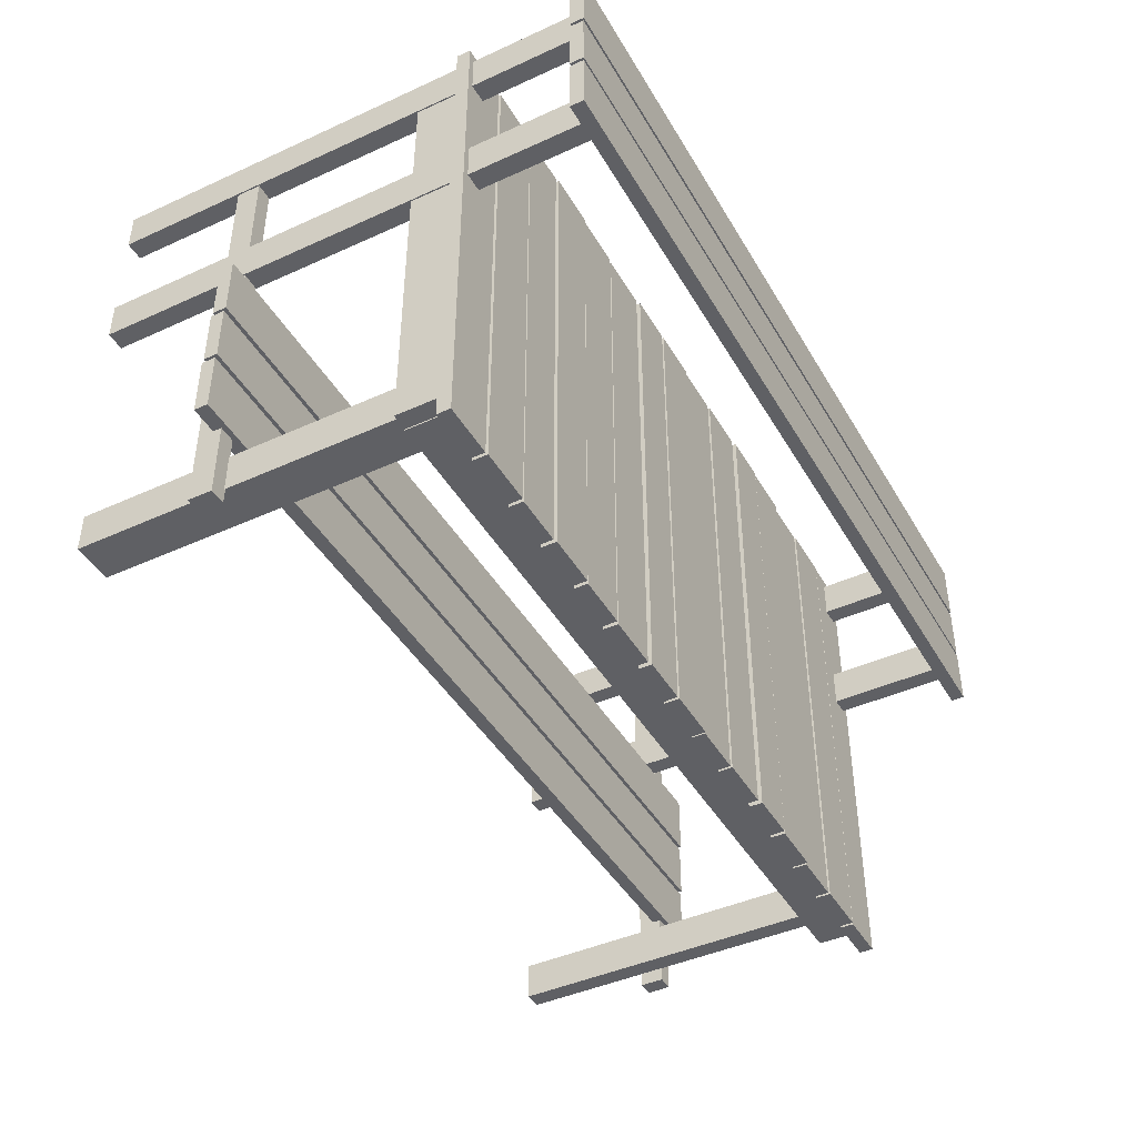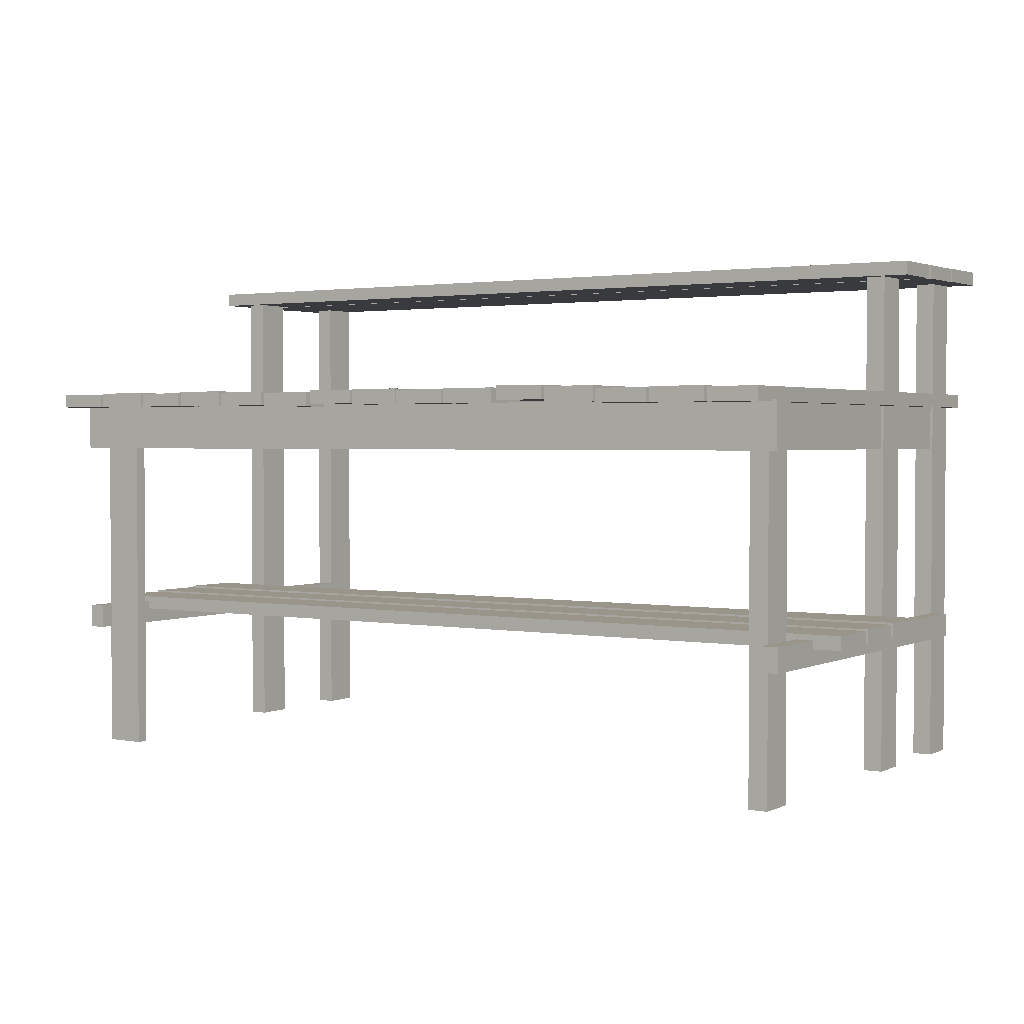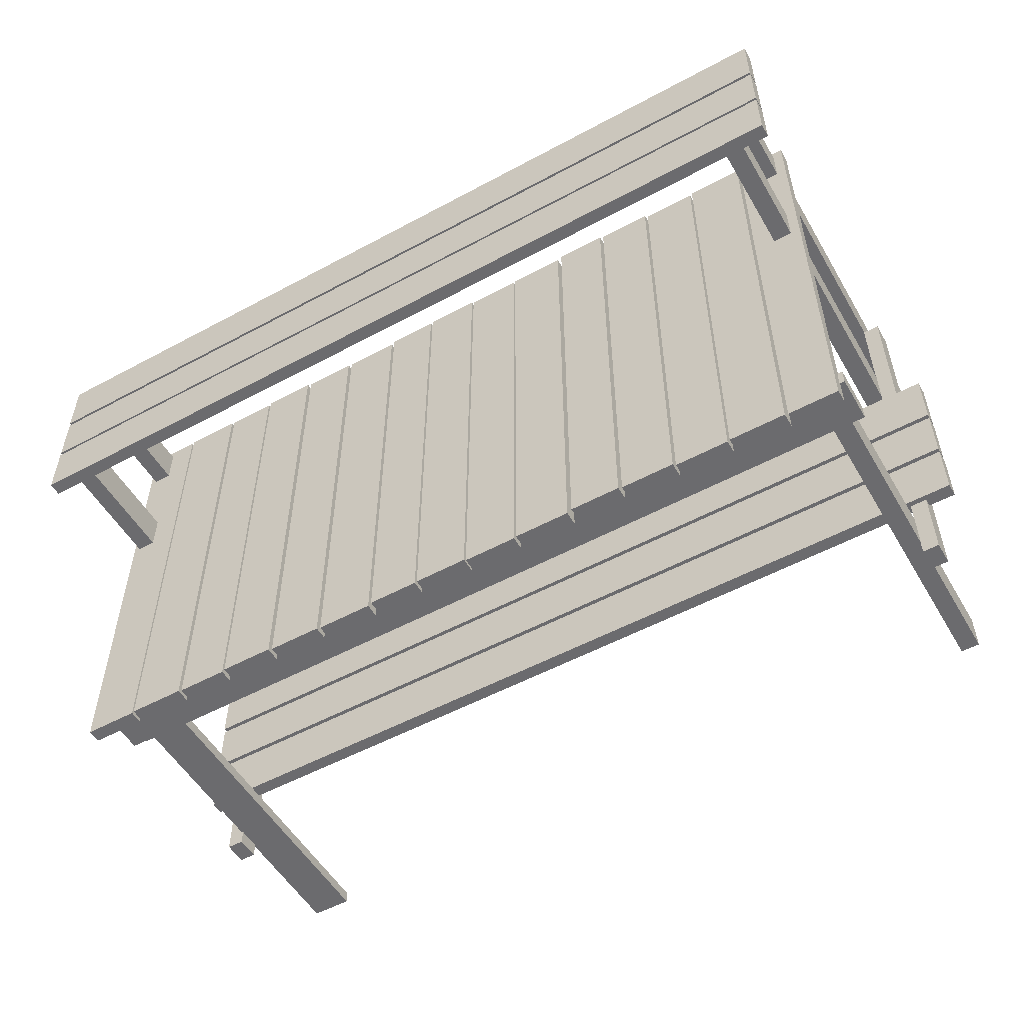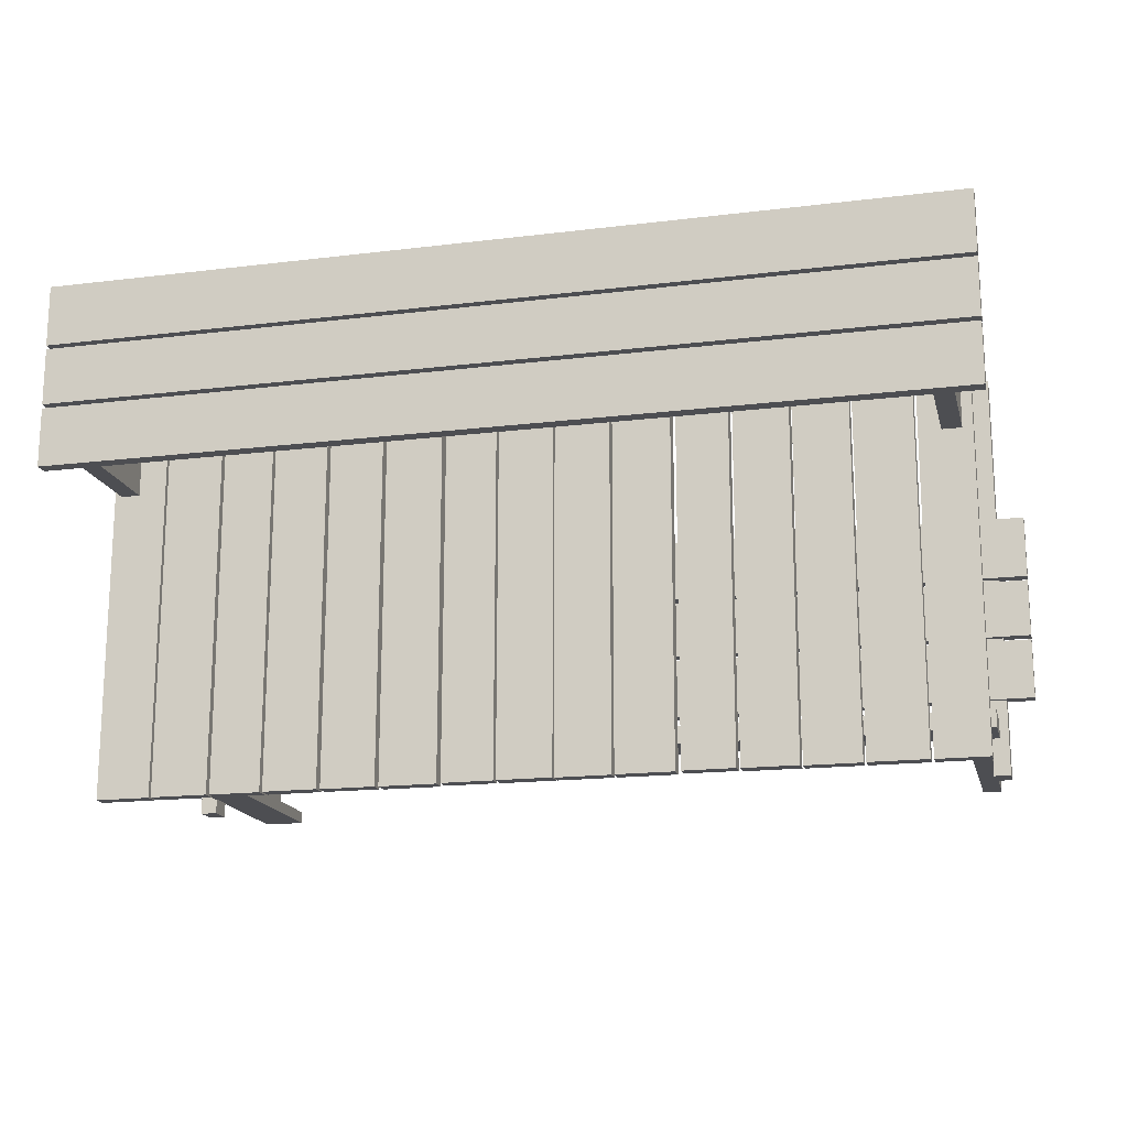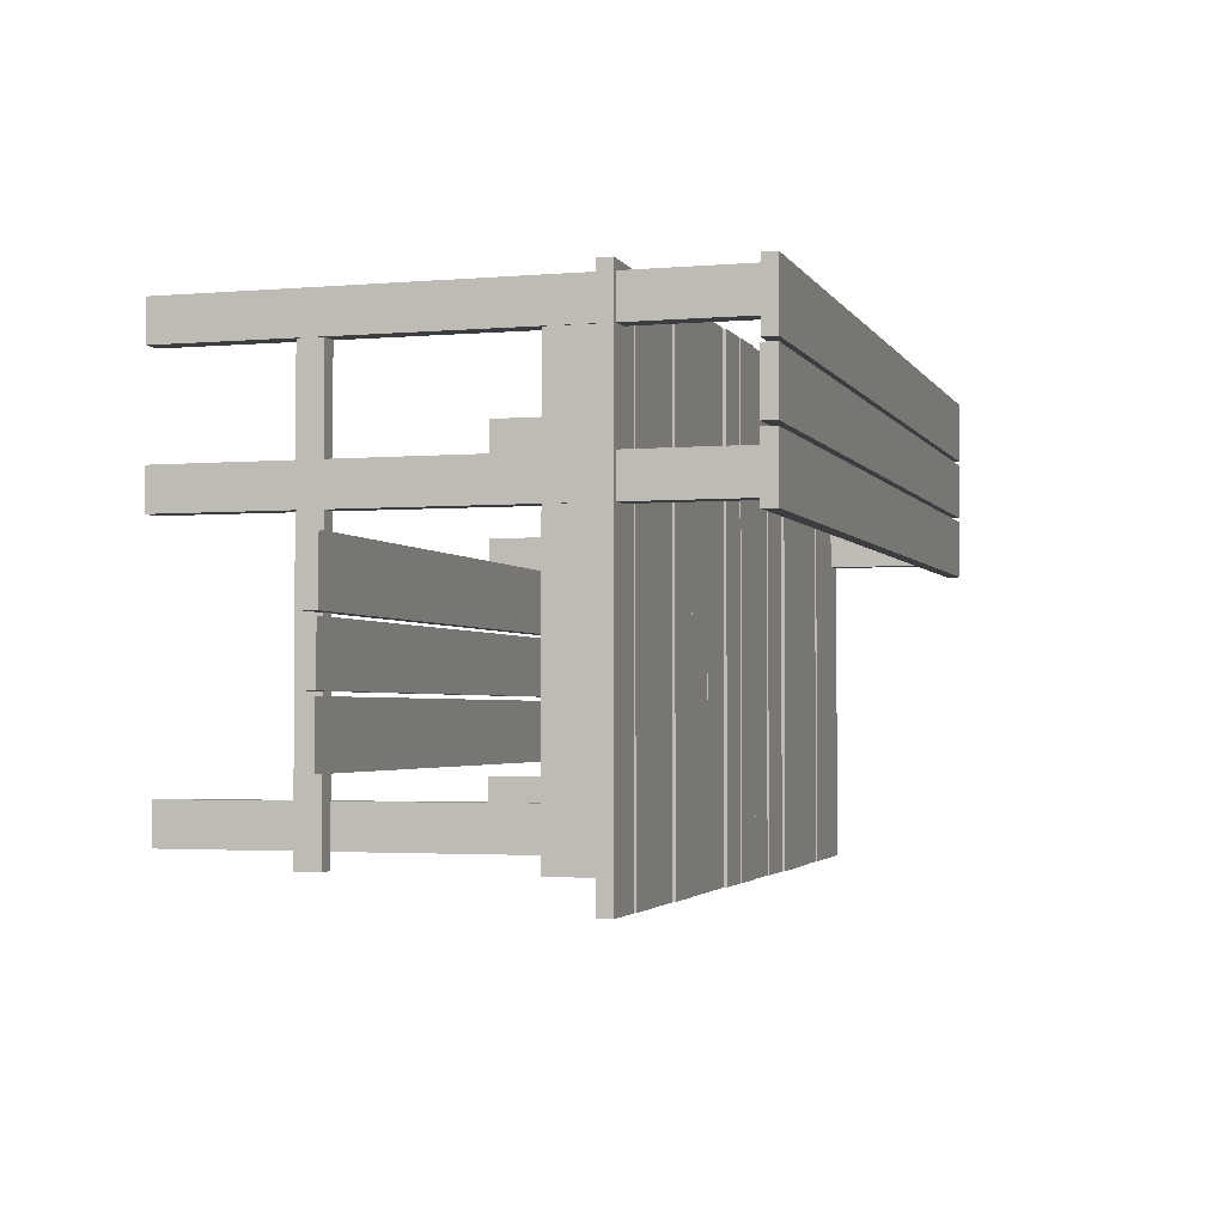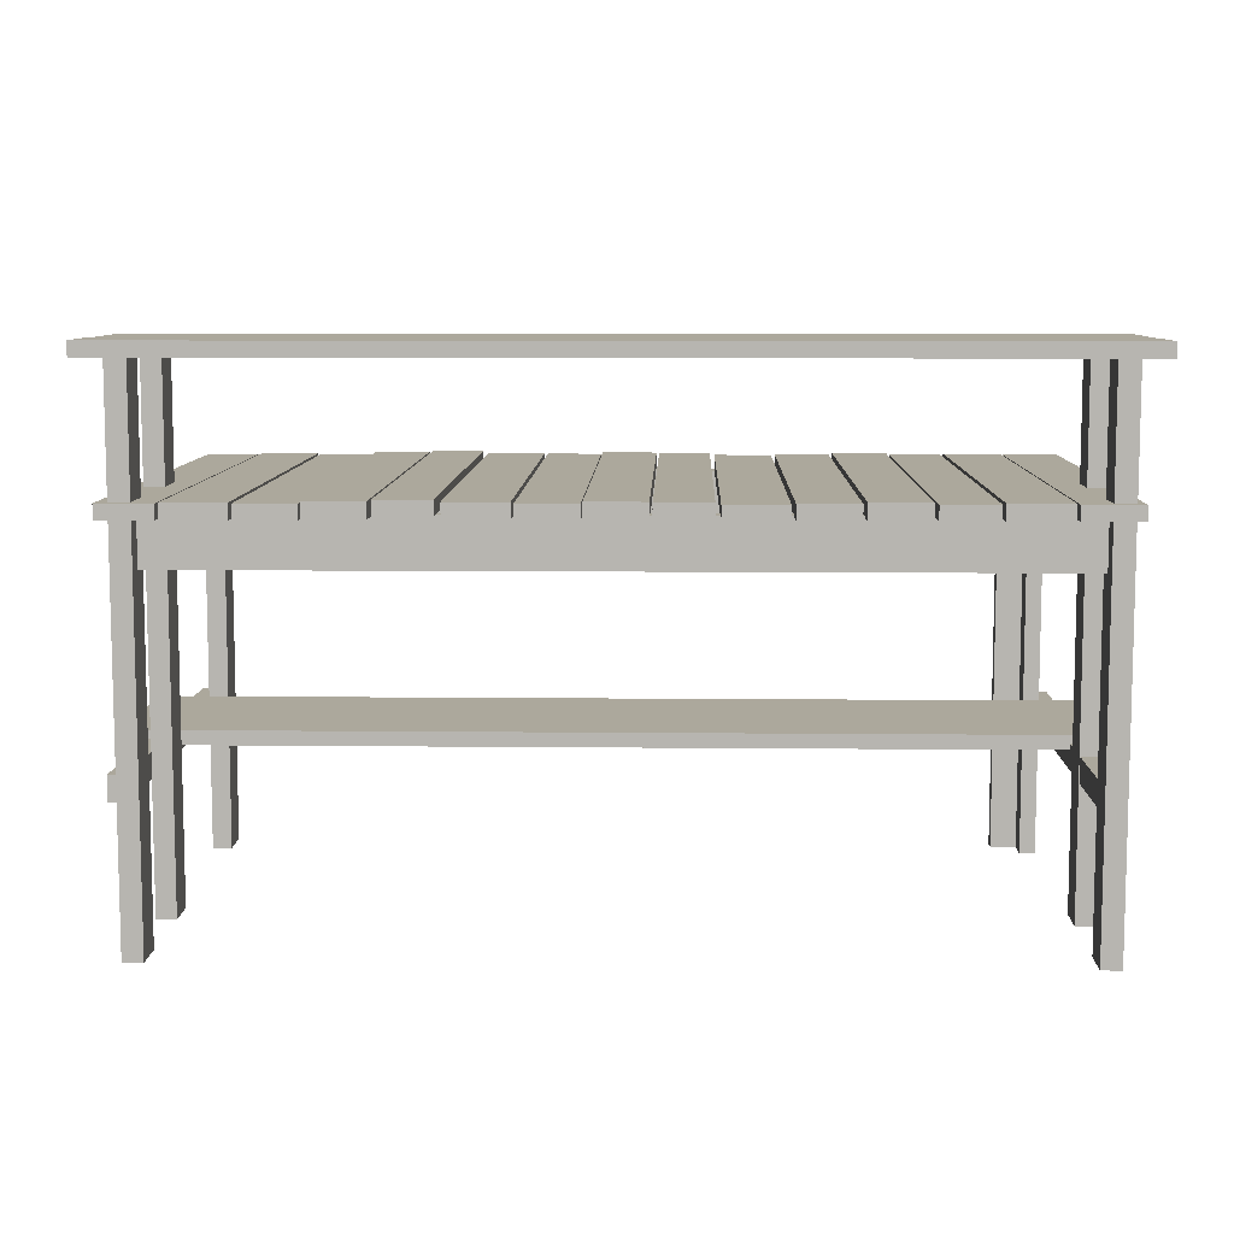
<metadata>
{"format":"obj","ext":"obj","renderer":"f3d","projection":"perspective","resolution":1024,"background":"white","views":[{"elev":-43.3,"azim":118.3,"up":"+Z"},{"elev":2.1,"azim":-147.0,"up":"+Y"},{"elev":-53.5,"azim":-150.1,"up":"+Z"},{"elev":-17.1,"azim":-166.2,"up":"+Z"},{"elev":-2.5,"azim":106.5,"up":"+Z"},{"elev":8.5,"azim":1.6,"up":"+Y"}]}
</metadata>
<code>
o DoubleDesk_mesh.002
v 1.413 -0.5744 -0.293
v 1.413 0.02956 -0.293
v 1.386 0.02956 -0.293
v 1.386 -0.5744 -0.293
v 1.386 -0.5744 -0.3402
v 1.386 0.02956 -0.3402
v 0.005195 -0.5744 -0.2944
v 0.005195 0.08506 -0.2944
v -0.0283 0.08506 -0.2944
v -0.0283 -0.5744 -0.2944
v -0.0283 -0.5744 -0.3631
v -0.0283 0.08506 -0.3631
v 0.005195 -0.5744 -0.3631
v 0.005195 0.08506 -0.3631
v 1.341 -0.5744 -0.3617
v 1.341 0.02956 -0.3402
v 1.341 0.02956 -0.3617
v 1.341 -0.5744 -0.3402
v 1.49 -0.318 -0.1431
v 1.49 -0.318 -0.04256
v 1.49 -0.2937 -0.1431
v 1.49 -0.2937 -0.04256
v 1.49 -0.3203 -0.2548
v 1.49 -0.3203 -0.1503
v 1.49 -0.296 -0.2548
v 1.49 -0.296 -0.1503
v 1.49 -0.3153 -0.03586
v 1.49 -0.3153 0.07269
v 1.49 -0.291 -0.03586
v 1.49 -0.291 0.07269
v 1.44 -0.3477 -0.388
v 1.411 -0.3477 0.3428
v 1.411 -0.3477 -0.388
v 1.44 -0.3477 0.3428
v 1.411 -0.3055 -0.388
v 1.411 -0.3055 0.3428
v 1.44 -0.3055 -0.388
v 1.44 -0.3055 0.3428
v 1.443 -0.5744 0.1726
v 1.443 0.3241 0.1726
v 1.409 0.3241 0.1726
v 1.409 -0.5744 0.1726
v 1.409 -0.5744 0.1039
v 1.409 0.3241 0.1039
v 1.443 -0.5744 0.1039
v 1.443 0.3241 0.1039
v 1.443 -0.5744 0.409
v 1.443 0.3241 0.409
v 1.409 0.3241 0.409
v 1.409 -0.5744 0.409
v 1.409 -0.5744 0.3403
v 1.409 0.3241 0.3403
v 1.443 -0.5744 0.3403
v 1.443 0.3241 0.3403
v 1.44 0.005986 -0.388
v 1.411 0.005986 0.3428
v 1.411 0.005986 -0.388
v 1.44 0.005986 0.3428
v 1.411 0.08775 -0.388
v 1.411 0.08775 0.3428
v 1.44 0.08775 -0.388
v 1.44 0.08775 0.3428
v 1.455 0.08586 -0.44
v 1.455 0.08586 0.4251
v 1.36 0.08586 -0.44
v 1.36 0.08586 0.4251
v 1.455 0.1101 0.4251
v 1.455 0.1101 -0.44
v 1.36 0.1101 -0.44
v 1.36 0.1101 0.4251
v 1.355 0.08586 -0.44
v 1.355 0.08586 0.4251
v 1.255 0.08586 -0.44
v 1.255 0.08586 0.4251
v 1.355 0.1116 0.4251
v 1.355 0.1116 -0.44
v 1.255 0.1116 -0.44
v 1.255 0.1116 0.4251
v 1.25 0.08586 -0.44
v 1.25 0.08586 0.4251
v 1.16 0.08586 -0.44
v 1.16 0.08586 0.4251
v 1.25 0.1101 0.4251
v 1.25 0.1101 -0.44
v 1.16 0.1101 -0.44
v 1.16 0.1101 0.4251
v 1.154 0.08586 -0.44
v 1.154 0.08586 0.4251
v 1.059 0.08586 -0.44
v 1.059 0.08586 0.4251
v 1.154 0.1126 0.4251
v 1.154 0.1126 -0.44
v 1.059 0.1126 -0.44
v 1.059 0.1126 0.4251
v 1.053 0.08586 -0.44
v 1.053 0.08586 0.4251
v 0.958 0.08586 -0.44
v 0.958 0.08586 0.4251
v 1.053 0.1101 0.4251
v 1.053 0.1101 -0.44
v 0.958 0.1101 -0.44
v 0.958 0.1101 0.4251
v 0.8437 0.08748 -0.44
v 0.8437 0.08748 0.4251
v 0.7543 0.08748 -0.44
v 0.7543 0.08748 0.4251
v 0.8437 0.1118 0.4251
v 0.8437 0.1118 -0.44
v 0.7543 0.1118 -0.44
v 0.7543 0.1118 0.4251
v 0.9517 0.08286 -0.44
v 0.9517 0.08286 0.4251
v 0.8518 0.08286 -0.44
v 0.8518 0.08286 0.4251
v 0.9517 0.1086 0.4251
v 0.9517 0.1086 -0.44
v 0.8518 0.1086 -0.44
v 0.8518 0.1086 0.4251
v 1.411 0.005986 -0.3902
v 1.411 0.005986 -0.3606
v 1.411 0.08775 -0.3902
v 1.411 0.08775 -0.3606
v 0.7497 0.08586 -0.44
v 0.7497 0.08586 0.4251
v 0.6546 0.08586 -0.44
v 0.6546 0.08586 0.4251
v 0.7497 0.1126 0.4251
v 0.7497 0.1126 -0.44
v 0.6546 0.1126 -0.44
v 0.6546 0.1126 0.4251
v 0.6521 0.08586 -0.44
v 0.6521 0.08586 0.4251
v 0.5569 0.08586 -0.44
v 0.5569 0.08586 0.4251
v 0.6521 0.1101 0.4251
v 0.6521 0.1101 -0.44
v 0.5569 0.1101 -0.44
v 0.5569 0.1101 0.4251
v 0.5522 0.08586 -0.44
v 0.5522 0.08586 0.4251
v 0.4523 0.08586 -0.44
v 0.4523 0.08586 0.4251
v 0.5522 0.1116 0.4251
v 0.5522 0.1116 -0.44
v 0.4523 0.1116 -0.44
v 0.4523 0.1116 0.4251
v 0.4426 0.09049 -0.44
v 0.4426 0.09049 0.4251
v 0.3532 0.09049 -0.44
v 0.3532 0.09049 0.4251
v 0.4426 0.1148 0.4251
v 0.4426 0.1148 -0.44
v 0.3532 0.1148 -0.44
v 0.3532 0.1148 0.4251
v 0.347 0.08586 -0.44
v 0.347 0.08586 0.4251
v 0.2519 0.08586 -0.44
v 0.2519 0.08586 0.4251
v 0.347 0.1126 0.4251
v 0.347 0.1126 -0.44
v 0.2519 0.1126 -0.44
v 0.2519 0.1126 0.4251
v 0.1481 0.08402 -0.44
v 0.1481 0.08402 0.4251
v 0.04819 0.08402 -0.44
v 0.04819 0.08402 0.4251
v 0.1481 0.1098 0.4251
v 0.1481 0.1098 -0.44
v 0.04819 0.1098 -0.44
v 0.04819 0.1098 0.4251
v 0.0429 0.08402 -0.44
v 0.0429 0.08402 0.4251
v -0.04652 0.08402 -0.44
v -0.04652 0.08402 0.4251
v 0.0429 0.1083 0.4251
v 0.0429 0.1083 -0.44
v -0.04652 0.1083 -0.44
v -0.04652 0.1083 0.4251
v 0.248 0.08402 -0.44
v 0.248 0.08402 0.4251
v 0.1529 0.08402 -0.44
v 0.1529 0.08402 0.4251
v 0.248 0.1083 0.4251
v 0.248 0.1083 -0.44
v 0.1529 0.1083 -0.44
v 0.1529 0.1083 0.4251
v 0.004752 -0.5744 0.1726
v 0.004752 0.3241 0.1726
v -0.02874 0.3241 0.1726
v -0.02874 -0.5744 0.1726
v -0.02874 -0.5744 0.1039
v -0.02874 0.3241 0.1039
v 0.004752 -0.5744 0.1039
v 0.004752 0.3241 0.1039
v 0.004752 -0.5744 0.409
v 0.004752 0.3241 0.409
v -0.02874 0.3241 0.409
v -0.02874 -0.5744 0.409
v -0.02874 -0.5744 0.3403
v -0.02874 0.3241 0.3403
v 0.004752 -0.5744 0.3403
v 0.004752 0.3241 0.3403
v 1.49 0.3142 0.08596
v 1.49 0.3142 0.1905
v 1.49 0.3385 0.08596
v 1.49 0.3385 0.1905
v 1.49 0.3143 0.1977
v 1.49 0.3143 0.2982
v 1.49 0.3386 0.1977
v 1.49 0.3386 0.2982
v 1.49 0.3152 0.3049
v 1.49 0.3152 0.4135
v 1.49 0.3395 0.3049
v 1.49 0.3395 0.4135
v -0.02792 -0.3477 -0.388
v -0.05753 -0.3477 0.3428
v -0.05753 -0.3477 -0.388
v -0.02792 -0.3477 0.3428
v -0.05753 -0.3055 -0.388
v -0.05753 -0.3055 0.3428
v -0.02792 -0.3055 -0.388
v -0.02792 -0.3055 0.3428
v 1.411 0.005986 0.3454
v 1.411 0.005986 0.375
v 1.411 0.08775 0.3454
v 1.411 0.08775 0.375
v 1.413 -0.5744 -0.3617
v 1.386 0.02956 -0.3617
v 1.413 0.02956 -0.3617
v 1.386 -0.5744 -0.3617
v 1.413 0.02956 -0.3402
v 1.413 -0.5744 -0.3402
v -0.1065 -0.3203 -0.2548
v -0.1065 -0.3203 -0.1503
v -0.1065 -0.296 -0.2548
v -0.1065 -0.296 -0.1503
v -0.1065 -0.2937 -0.1431
v -0.1065 -0.2937 -0.04256
v -0.1065 -0.318 -0.1431
v -0.1065 -0.318 -0.04256
v -0.1065 -0.291 -0.03586
v -0.1065 -0.291 0.07269
v -0.1065 -0.3153 -0.03586
v -0.1065 -0.3153 0.07269
v -0.05532 0.08775 -0.3606
v -0.05532 0.08775 -0.3902
v -0.05532 0.005986 -0.3902
v -0.05532 0.005986 -0.3606
v 0.000328 0.005986 0.375
v 0.000328 0.08775 0.3454
v 0.000328 0.08775 0.375
v 0.000328 0.005986 0.3454
v -0.07878 0.3385 0.08596
v -0.07878 0.3385 0.1905
v -0.07878 0.3142 0.08596
v -0.07878 0.3142 0.1905
v -0.07878 0.3143 0.1977
v -0.07878 0.3143 0.2982
v -0.07878 0.3386 0.1977
v -0.07878 0.3386 0.2982
v -0.07878 0.3395 0.3049
v -0.07878 0.3395 0.4135
v -0.07878 0.3152 0.4135
v -0.07878 0.3152 0.3049
v 0.005175 0.005986 -0.3585
v -0.02444 0.005986 0.3428
v -0.02444 0.005986 -0.3585
v 0.005175 0.005986 0.3428
v -0.02444 0.08775 -0.3585
v -0.02444 0.08775 0.3428
v 0.005175 0.08775 -0.3585
v 0.005175 0.08775 0.3428
g DoubleDesk_mesh.002_DoubleDesk
f 253 255 256 254
f 259 257 258 260
f 261 264 263 262
f 246 247 248 245
f 250 252 249 251
f 174 178 177 173
f 234 236 235 233
f 239 240 238 237
f 244 242 241 243
f 12 14 13 11
f 3 4 1 2
f 14 8 7 13
f 9 8 14 12
f 230 228 229 227
f 236 26 25 235
f 237 21 19 239
f 242 30 29 241
f 223 224 249 252
f 19 21 22 20
f 235 25 23 233
f 69 70 67 68
f 31 34 32 33
f 23 25 26 24
f 241 29 27 243
f 27 29 30 28
f 35 37 31 33
f 47 50 51 53
f 31 37 38 34
f 192 194 193 191
f 41 42 39 40
f 57 56 60 59
f 164 166 165 163
f 55 58 56 57
f 112 114 113 111
f 200 202 201 199
f 64 66 65 63
f 66 64 67 70
f 59 61 55 57
f 72 74 73 71
f 71 76 75 72
f 55 61 62 58
f 73 74 78 77
f 195 198 199 201
f 85 86 83 84
f 82 80 83 86
f 69 68 63 65
f 79 84 83 80
f 196 195 201 202
f 205 206 204 203
f 90 88 91 94
f 77 76 71 73
f 87 92 91 88
f 101 102 99 100
f 209 210 208 207
f 98 96 99 102
f 85 84 79 81
f 95 100 99 96
f 253 205 203 255
f 109 110 107 108
f 213 214 212 211
f 93 92 87 89
f 256 204 206 254
f 113 114 118 117
f 101 100 95 97
f 258 208 210 260
f 261 213 211 264
f 15 230 5 18
f 228 17 16 6
f 197 196 202 200
f 109 108 103 105
f 263 212 214 262
f 117 118 115 116
f 245 122 121 246
f 225 226 224 223
f 217 216 220 219
f 117 116 111 113
f 216 218 222 220
f 9 10 7 8
f 248 120 122 245
f 132 134 133 131
f 134 132 135 138
f 142 140 143 146
f 129 128 123 125
f 249 224 226 251
f 148 150 149 147
f 153 154 151 152
f 232 227 229 231
f 137 136 131 133
f 147 152 151 148
f 156 158 157 155
f 161 162 159 160
f 157 158 162 161
f 158 156 159 162
f 145 144 139 141
f 155 160 159 156
f 185 186 183 184
f 153 152 147 149
f 163 168 167 164
f 174 172 175 178
f 161 160 155 157
f 171 176 175 172
f 190 189 192 191
f 181 182 186 185
f 182 180 183 186
f 169 168 163 165
f 179 184 183 180
f 219 221 215 217
f 177 176 171 173
f 185 184 179 181
f 36 38 37 35
f 7 10 11 13
f 169 170 167 168
f 177 178 175 176
f 251 226 225 250
f 11 10 9 12
f 15 18 16 17
f 215 218 216 217
f 16 18 5 6
f 65 66 70 69
f 172 174 173 171
f 165 166 170 169
f 166 164 167 170
f 50 49 52 51
f 240 20 22 238
f 250 225 223 252
f 188 187 193 194
f 1 232 231 2
f 234 24 26 236
f 49 48 54 52
f 121 122 120 119
f 244 28 30 242
f 149 150 154 153
f 32 34 38 36
f 189 188 194 192
f 77 78 75 76
f 74 72 75 78
f 41 40 46 44
f 187 190 191 193
f 39 42 43 45
f 63 68 67 64
f 139 144 143 140
f 48 47 53 54
f 189 190 187 188
f 129 130 127 128
f 56 58 62 60
f 124 126 125 123
f 52 54 53 51
f 93 94 91 92
f 80 82 81 79
f 49 50 47 48
f 44 46 45 43
f 40 39 45 46
f 180 182 181 179
f 42 41 44 43
f 197 198 195 196
f 5 4 3 6
f 60 62 61 59
f 33 32 36 35
f 81 82 86 85
f 88 90 89 87
f 103 108 107 104
f 89 90 94 93
f 106 104 107 110
f 96 98 97 95
f 111 116 115 112
f 97 98 102 101
f 262 214 213 261
f 114 112 115 118
f 104 106 105 103
f 231 6 3 2
f 246 121 119 247
f 105 106 110 109
f 215 221 222 218
f 259 209 207 257
f 123 128 127 124
f 126 124 127 130
f 131 136 135 132
f 198 197 200 199
f 254 206 205 253
f 228 6 231 229
f 125 126 130 129
f 140 142 141 139
f 145 146 143 144
f 227 232 5 230
f 150 148 151 154
f 230 15 17 228
f 141 142 146 145
f 260 210 209 259
f 238 22 21 237
f 133 134 138 137
f 137 138 135 136
f 220 222 221 219
f 5 232 1 4
f 23 24 234 233
f 203 204 256 255
f 19 20 240 239
f 119 120 248 247
f 27 28 244 243
f 207 208 258 257
f 211 212 263 264
f 267 266 270 269
f 265 268 266 267
f 269 271 265 267
f 265 271 272 268
f 266 268 272 270
f 270 272 271 269

</code>
